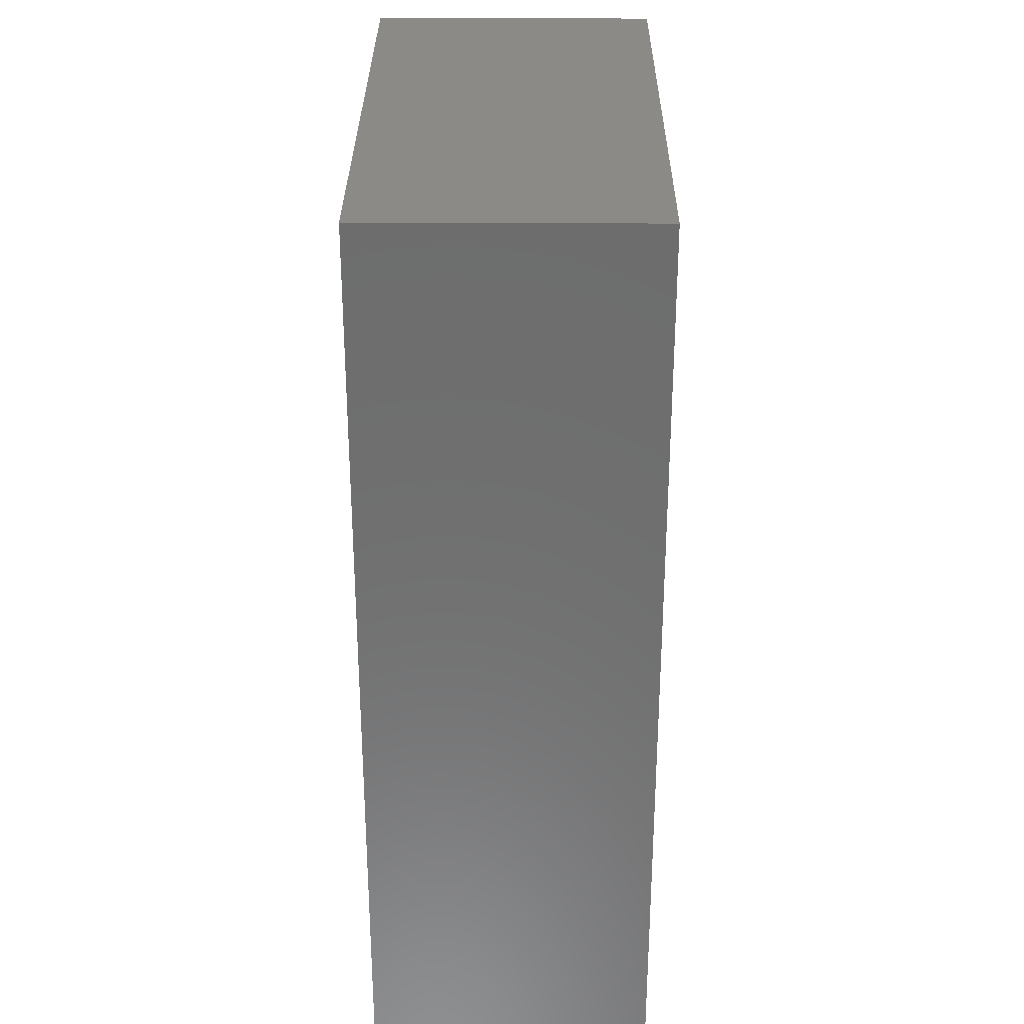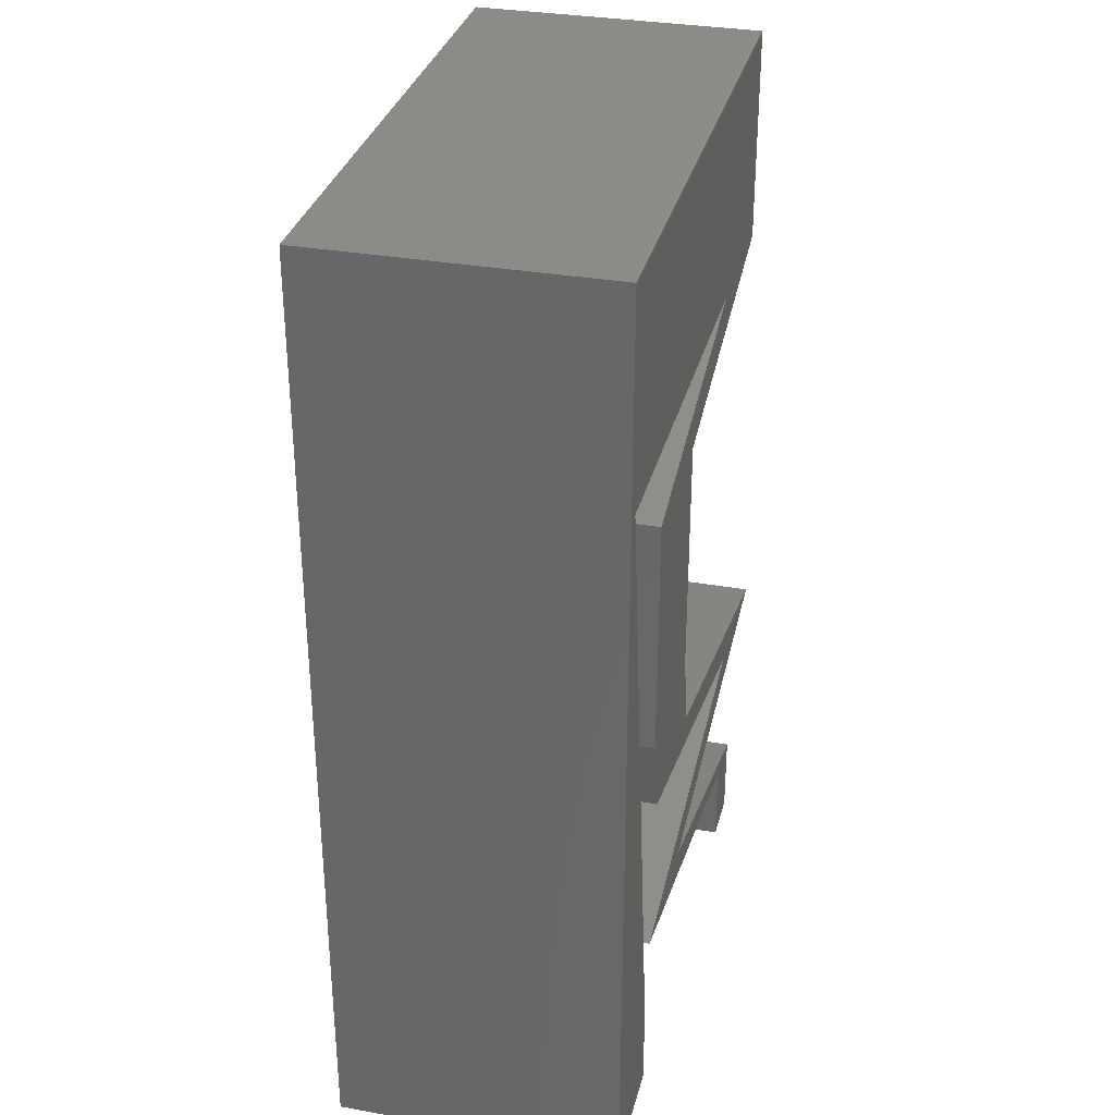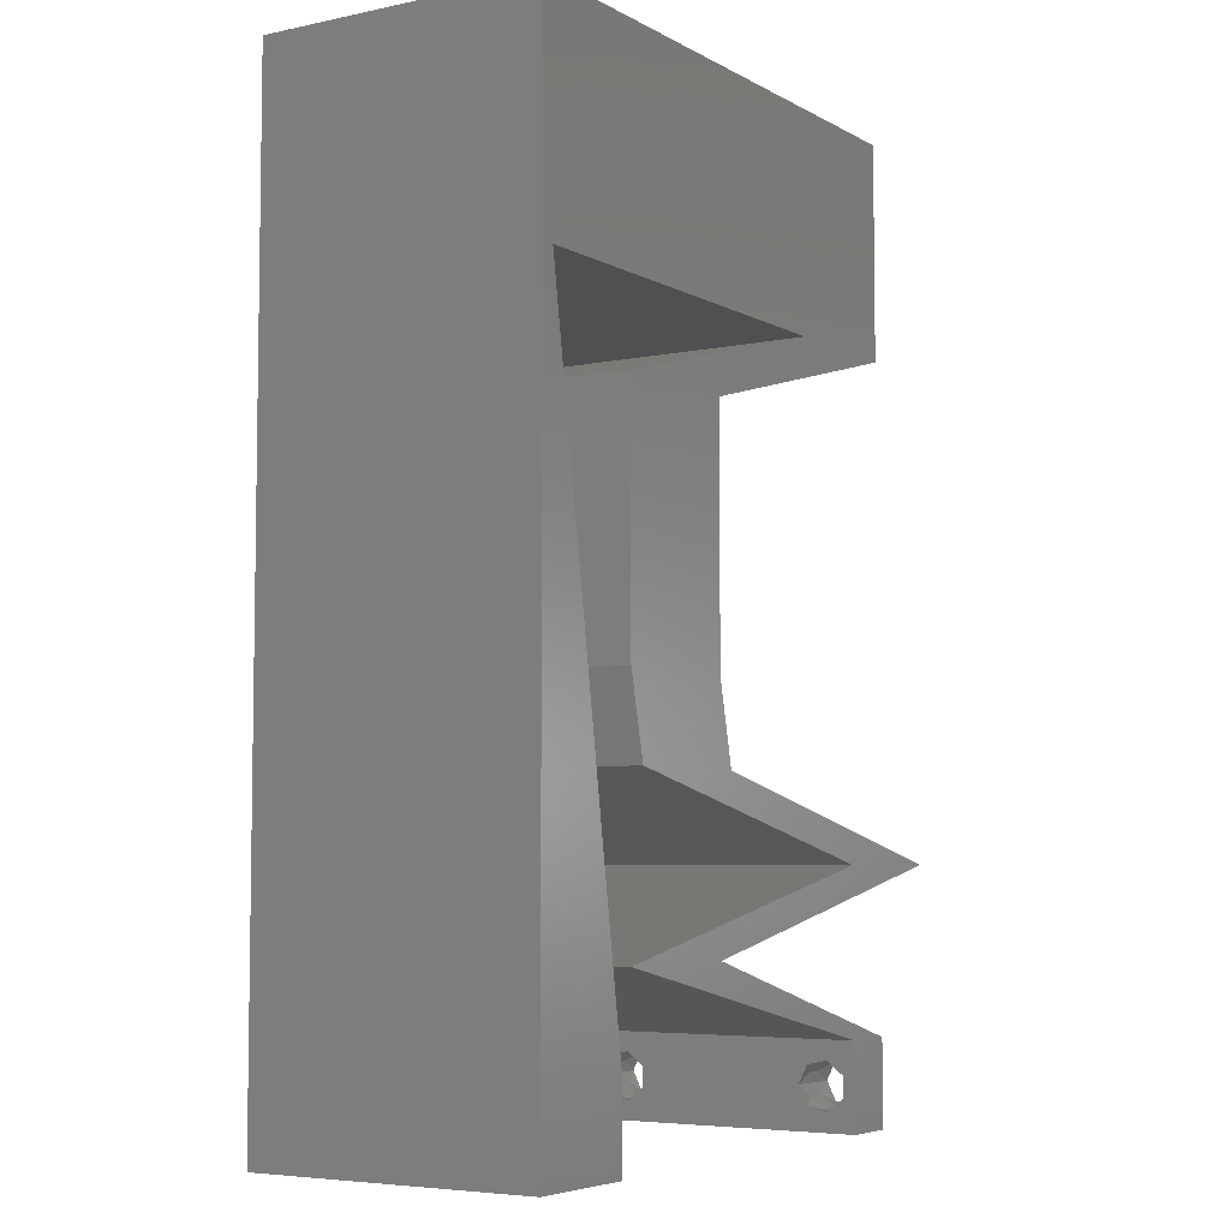
<metadata>
{"format":"stl","ext":"stl","renderer":"f3d","projection":"perspective","resolution":1024,"background":"white","views":[{"elev":30.2,"azim":-89.6,"up":"+Y"},{"elev":32.5,"azim":-76.1,"up":"+Y"},{"elev":-5.6,"azim":-57.5,"up":"+Y"}]}
</metadata>
<code>
# stl→obj: 307 verts, 618 faces
v 0.04 0 0.01
v 0.04 -0.006 0.01
v 0.04 -0.002262 0.003932
v 0.04 -0.003 0.0159
v 0.04 -0.001671 0.00134
v 0.04 0 0
v 0.04 -0.001343 0.002778
v 0.04 -0.004657 0.002778
v 0.04 -0.006 0
v 0.04 -0.004329 0.00134
v 0.04 -0.003 0.0007
v 0.04 -0.002262 0.01913
v 0.04 -0.001343 0.01798
v 0.04 0 0.02
v 0.04 -0.004657 0.01798
v 0.04 -0.003738 0.01913
v 0.04 -0.006 0.02
v 0.04 -0.004329 0.01654
v 0.04 -0.001671 0.01654
v 0.04 -0.003738 0.003932
v 0.036 -0.006 0.01
v 0.036 0 0.01
v 0.036 -0.002262 0.003932
v 0.036 -0.003 0.0159
v 0.036 -0.001343 0.002778
v 0.036 0 0
v 0.036 -0.001671 0.00134
v 0.036 -0.004329 0.00134
v 0.036 -0.006 0
v 0.036 -0.004657 0.002778
v 0.036 -0.003 0.0007
v 0.036 -0.003738 0.01913
v 0.036 -0.004657 0.01798
v 0.036 -0.006 0.02
v 0.036 0 0.02
v 0.036 -0.001343 0.01798
v 0.036 -0.002262 0.01913
v 0.036 -0.004329 0.01654
v 0.036 -0.001671 0.01654
v 0.036 -0.003738 0.003932
v 0.04 0.0525 0.02
v 0.04 0.06 0.02
v 0.03295 0.05241 0.02
v 0 -0.006 0.02
v 0.008 -0.006 0.02
v 0.004 -0.002576 0.02
v 0.001 0.045 0.02
v 0.01067 0.045 0.02
v 0.005833 0.04824 0.02
v 0.008 0 0.02
v 0.004 0.005139 0.02
v 0 0 0.02
v 0.03 0.06 0.02
v 0.00625 0.01125 0.02
v 0 0.012 0.02
v 0.0138 0.05209 0.02
v 0.005 0.054 0.02
v 0.02033 0.045 0.02
v 0.03 0.045 0.02
v 0.02474 0.05239 0.02
v 0.009 0.03938 0.02
v 0.009 0.03375 0.02
v 0.01446 0.03656 0.02
v 0.019 0.02813 0.02
v 0.019 0.03375 0.02
v 0.01404 0.03099 0.02
v 0.009 0.02813 0.02
v 0.009 0.0225 0.02
v 0.01379 0.02562 0.02
v 0.01 0.06 0.02
v 0.02028 0.01688 0.02
v 0.019 0.0225 0.02
v 0.01603 0.01868 0.02
v 0.019 0.03938 0.02
v 0.02 0.06 0.02
v 0.01307 0.02145 0.02
v 0 0.06 0.02
v 0.01028 0.01688 0.02
v 0.04 0.045 0.02
v 0.035 0.04711 0.02
v 0 0.048 0.02
v 0.01886 0.015 0.02
v 0.038 -0.003 0.02
v 0.019 0.005625 0.02
v 0.018 0.0075 0.02
v 0.018 0.00375 0.02
v 0.03743 0.01312 0.02
v 0.036 0.01125 0.02
v 0.037 0.009375 0.02
v 0.0195 0.04219 0.02
v 0.02743 0.01312 0.02
v 0.027 0.001875 0.02
v 0.0295 0.002812 0.02
v 0.0295 0.04219 0.02
v 0 0.036 0.02
v 0.00275 0.03375 0.02
v 0.02886 0.015 0.02
v 0.046 0.01125 0.02
v 0.027 0.009375 0.02
v 0.028 0.0075 0.02
v 0.009 0.005625 0.02
v 0.0045 0.0225 0.02
v 0 0.024 0.02
v 0 -0.006 0.01
v 0 -0.003 0.015
v 0 0 0.01
v 0 -0.006 0
v 0 -0.003 0.005
v 0 0 0
v 0.004 -0.006 0.015
v 0.008 -0.006 0.01
v 0.004 -0.006 0.005
v 0.008 -0.006 0
v 0 0.06 0
v 0 0.051 0.0086
v 0 0.06 0.01
v 0 0.009 0.0114
v 0 0.048 0
v 0 0.0415 0.009767
v 0 0.03 0.01
v 0 0.036 0
v 0 0.024 0
v 0 0.0185 0.01023
v 0 0.012 0
v 0 0.005337 0.005128
v 0 0.05466 0.01487
v 0.04 0.0525 0
v 0.03295 0.05241 0
v 0.04 0.06 0
v 0.004 -0.002576 0
v 0.001 0.045 0
v 0.005833 0.04824 0
v 0.01067 0.045 0
v 0.008 0 0
v 0.004 0.005139 0
v 0.03 0.06 0
v 0.00625 0.01125 0
v 0.0138 0.05209 0
v 0.005 0.054 0
v 0.02033 0.045 0
v 0.02474 0.05239 0
v 0.03 0.045 0
v 0.009 0.03938 0
v 0.01446 0.03656 0
v 0.009 0.03375 0
v 0.019 0.02813 0
v 0.01404 0.03099 0
v 0.019 0.03375 0
v 0.009 0.02813 0
v 0.01379 0.02562 0
v 0.009 0.0225 0
v 0.01 0.06 0
v 0.02028 0.01688 0
v 0.01603 0.01868 0
v 0.019 0.0225 0
v 0.019 0.03938 0
v 0.02 0.06 0
v 0.01307 0.02145 0
v 0.01028 0.01688 0
v 0.04 0.045 0
v 0.035 0.04711 0
v 0.01886 0.015 0
v 0.038 -0.003 0
v 0.018 0.0075 0
v 0.019 0.005625 0
v 0.018 0.00375 0
v 0.03743 0.01312 0
v 0.037 0.009375 0
v 0.036 0.01125 0
v 0.0195 0.04219 0
v 0.02743 0.01312 0
v 0.027 0.001875 0
v 0.0295 0.002812 0
v 0.0295 0.04219 0
v 0.00275 0.03375 0
v 0.02886 0.015 0
v 0.046 0.01125 0
v 0.027 0.009375 0
v 0.028 0.0075 0
v 0.009 0.005625 0
v 0.0045 0.0225 0
v 0.008 0 0.01
v 0.008 -0.003 0.015
v 0.008 -0.003 0.005
v 0.015 0.06 0.01134
v 0.025 0.06 0.008977
v 0.006575 0.06 0.007337
v 0.03344 0.06 0.01273
v 0.04 0.06 0.01
v 0.03407 0.06 0.005945
v 0.005798 0.06 0.01422
v 0.04 0.05261 0.007675
v 0.04 0.045 0.01
v 0.04 0.05541 0.01462
v 0.04 0.05025 0.01466
v 0.019 0.03938 0.01
v 0.02708 0.04154 0.01182
v 0.03288 0.04309 0.007374
v 0.03394 0.04338 0.01391
v 0.02425 0.04078 0.005
v 0.019 0.03656 0.015
v 0.019 0.03375 0.01
v 0.019 0.03656 0.005
v 0.019 0.03094 0.015
v 0.019 0.02813 0.01
v 0.019 0.03094 0.005
v 0.019 0.02531 0.015
v 0.019 0.0225 0.01
v 0.019 0.02531 0.005
v 0.01964 0.01969 0.015
v 0.02028 0.01688 0.01
v 0.01964 0.01969 0.005
v 0.0396 0.01265 0.007203
v 0.046 0.01125 0.01
v 0.0333 0.01403 0.01278
v 0.02645 0.01553 0.01351
v 0.02705 0.01539 0.006953
v 0.04046 0.01246 0.014
v 0.03314 0.01406 0.005424
v 0.0325 0.008437 0.01204
v 0.019 0.005625 0.01
v 0.02544 0.006966 0.01318
v 0.03956 0.009909 0.01318
v 0.0325 0.008437 0.004886
v 0.03975 0.009949 0.006374
v 0.02525 0.006926 0.006374
v 0.03192 0.002163 0.01182
v 0.02612 0.003717 0.007374
v 0.03475 0.001406 0.005
v 0.02506 0.004002 0.01391
v 0.0225 0.002813 0.01204
v 0.009 0.005625 0.01
v 0.01544 0.004284 0.01318
v 0.02956 0.001341 0.01318
v 0.0225 0.002813 0.004886
v 0.02975 0.001301 0.006374
v 0.01525 0.004324 0.006374
v 0.0225 0.008438 0.007962
v 0.02956 0.009909 0.006819
v 0.036 0.01125 0.01
v 0.01544 0.006966 0.006819
v 0.01525 0.006926 0.01363
v 0.0225 0.008438 0.01511
v 0.02975 0.009949 0.01363
v 0.01669 0.01547 0.007203
v 0.01028 0.01688 0.01
v 0.02299 0.0141 0.01278
v 0.02983 0.0126 0.01351
v 0.02923 0.01273 0.006953
v 0.01582 0.01566 0.014
v 0.02314 0.01406 0.005424
v 0.009641 0.01969 0.015
v 0.009 0.0225 0.01
v 0.009641 0.01969 0.005
v 0.009 0.02531 0.015
v 0.009 0.02813 0.01
v 0.009 0.02531 0.005
v 0.009 0.03094 0.015
v 0.009 0.03375 0.01
v 0.009 0.03094 0.005
v 0.009 0.03656 0.015
v 0.009 0.03938 0.01
v 0.009 0.03656 0.005
v 0.03 0.045 0.01
v 0.02192 0.04284 0.01182
v 0.01612 0.04128 0.007374
v 0.02475 0.04359 0.005
v 0.01506 0.041 0.01391
v 0.0155 0.045 0.01051
v 0.008167 0.045 0.007494
v 0.02283 0.045 0.007494
v 0.001 0.045 0.01
v 0.02373 0.045 0.0136
v 0.007267 0.045 0.0136
v 0.006685 0.008452 0.01174
v 0.002315 0.03655 0.008258
v 0.003698 0.02765 0.009687
v 0.005314 0.01727 0.01024
v 0.0385 -0.002262 0.01607
v 0.03873 -0.003738 0.01607
v 0.03726 -0.003758 0.01608
v 0.03712 -0.002262 0.01607
v 0.03873 -0.004329 0.01866
v 0.03727 -0.003 0.0193
v 0.03875 -0.003 0.0193
v 0.03873 -0.001671 0.01866
v 0.03727 -0.001343 0.01722
v 0.03875 -0.001343 0.01722
v 0.03727 -0.004657 0.01722
v 0.03875 -0.004657 0.01722
v 0.03725 -0.004329 0.01866
v 0.03725 -0.001671 0.01866
v 0.038 -0.003744 0.0008712
v 0.0385 -0.002262 0.0008684
v 0.03712 -0.002262 0.0008684
v 0.03914 -0.003734 0.0008667
v 0.03873 -0.003 0.0041
v 0.03727 -0.001671 0.00346
v 0.03875 -0.001671 0.00346
v 0.03727 -0.004329 0.00346
v 0.03875 -0.004329 0.00346
v 0.03725 -0.003 0.0041
v 0.03739 -0.004655 0.002013
v 0.03882 -0.004657 0.002022
v 0.03798 -0.00134 0.002033
v 0.03687 -0.001344 0.002017
v 0.03914 -0.001343 0.00202
f 1 2 3
f 1 4 2
f 5 6 7
f 8 9 10
f 10 9 11
f 5 11 6
f 12 13 14
f 15 16 17
f 14 17 12
f 17 18 15
f 12 17 16
f 9 6 11
f 8 2 9
f 14 19 1
f 13 19 14
f 17 2 18
f 6 1 7
f 1 19 4
f 2 4 18
f 1 3 7
f 20 2 8
f 3 2 20
f 21 22 23
f 21 24 22
f 25 26 27
f 28 29 30
f 31 29 28
f 27 26 31
f 32 33 34
f 35 36 37
f 37 34 35
f 34 33 38
f 32 34 37
f 35 39 36
f 26 29 31
f 25 22 26
f 34 38 21
f 22 39 35
f 29 21 30
f 38 24 21
f 24 39 22
f 30 21 40
f 40 21 23
f 23 22 25
f 41 42 43
f 44 45 46
f 47 48 49
f 50 51 46
f 51 52 46
f 42 53 43
f 54 55 51
f 56 57 49
f 58 59 60
f 61 62 63
f 64 65 66
f 63 62 66
f 67 68 69
f 56 70 57
f 71 72 73
f 65 63 66
f 67 69 66
f 69 64 66
f 65 74 63
f 53 75 60
f 62 67 66
f 72 64 69
f 48 56 49
f 60 59 43
f 72 69 76
f 73 72 76
f 60 75 56
f 75 70 56
f 70 77 57
f 48 58 56
f 78 73 76
f 53 60 43
f 79 41 80
f 57 81 49
f 58 60 56
f 82 71 73
f 68 78 76
f 34 17 83
f 43 59 80
f 69 68 76
f 52 44 46
f 45 50 46
f 41 43 80
f 81 47 49
f 84 85 86
f 87 88 89
f 14 35 83
f 55 52 51
f 77 81 57
f 74 90 63
f 82 91 71
f 92 93 84
f 17 14 83
f 35 14 93
f 35 34 83
f 93 92 35
f 78 82 73
f 59 94 80
f 47 81 95
f 95 96 47
f 50 54 51
f 94 79 80
f 90 74 94
f 91 97 71
f 98 87 89
f 99 84 100
f 92 84 86
f 99 85 84
f 85 101 86
f 97 88 87
f 91 88 97
f 89 88 100
f 88 99 100
f 90 61 63
f 94 59 90
f 55 102 103
f 54 102 55
f 96 95 103
f 103 102 96
f 104 105 106
f 52 105 44
f 107 108 109
f 106 108 104
f 44 105 104
f 106 105 52
f 104 108 107
f 109 108 106
f 45 110 111
f 104 110 44
f 107 112 104
f 111 112 113
f 44 110 45
f 111 110 104
f 113 112 107
f 104 112 111
f 114 115 116
f 52 117 106
f 118 115 114
f 55 117 52
f 119 120 95
f 121 120 119
f 121 119 118
f 95 120 103
f 122 120 121
f 103 123 55
f 103 120 123
f 81 119 95
f 124 123 122
f 123 120 122
f 109 125 124
f 77 126 81
f 81 115 119
f 124 117 123
f 81 126 115
f 124 125 117
f 123 117 55
f 119 115 118
f 116 126 77
f 106 125 109
f 117 125 106
f 115 126 116
f 127 128 129
f 107 130 113
f 131 132 133
f 134 130 135
f 135 130 109
f 129 128 136
f 137 135 124
f 138 132 139
f 140 141 142
f 143 144 145
f 146 147 148
f 144 147 145
f 149 150 151
f 138 139 152
f 153 154 155
f 148 147 144
f 149 147 150
f 150 147 146
f 148 144 156
f 136 141 157
f 145 147 149
f 155 150 146
f 133 132 138
f 141 128 142
f 155 158 150
f 154 158 155
f 141 138 157
f 157 138 152
f 152 139 114
f 133 138 140
f 159 158 154
f 136 128 141
f 160 161 127
f 139 132 118
f 140 138 141
f 162 154 153
f 151 158 159
f 29 163 9
f 128 161 142
f 150 158 151
f 109 130 107
f 113 130 134
f 127 161 128
f 118 132 131
f 164 165 166
f 167 168 169
f 6 163 26
f 124 135 109
f 114 139 118
f 156 144 170
f 162 153 171
f 172 165 173
f 166 165 172
f 9 163 6
f 26 173 6
f 26 163 29
f 173 26 172
f 159 154 162
f 142 161 174
f 121 118 131
f 121 131 175
f 134 135 137
f 174 161 160
f 170 174 156
f 153 176 171
f 177 168 167
f 178 179 165
f 178 165 164
f 166 180 164
f 176 167 169
f 171 176 169
f 168 179 169
f 169 179 178
f 170 144 143
f 174 170 142
f 124 122 181
f 137 124 181
f 175 122 121
f 122 175 181
f 182 183 111
f 45 183 50
f 134 184 113
f 111 184 182
f 50 183 182
f 111 183 45
f 113 184 111
f 182 184 134
f 152 185 157
f 53 186 75
f 185 186 157
f 75 186 185
f 152 187 185
f 53 188 186
f 157 186 136
f 75 185 70
f 114 187 152
f 116 187 114
f 42 188 53
f 189 188 42
f 186 190 136
f 185 191 70
f 188 190 186
f 187 191 185
f 136 190 129
f 129 190 189
f 77 191 116
f 70 191 77
f 116 191 187
f 189 190 188
f 129 192 127
f 127 192 160
f 189 192 129
f 160 192 193
f 42 194 189
f 193 195 79
f 41 194 42
f 79 195 41
f 192 194 195
f 195 194 41
f 193 192 195
f 189 194 192
f 196 197 74
f 74 197 94
f 160 198 174
f 193 198 160
f 94 199 79
f 174 200 156
f 79 199 193
f 156 200 196
f 198 200 174
f 197 200 198
f 94 197 199
f 196 200 197
f 197 198 199
f 199 198 193
f 65 201 74
f 196 201 202
f 156 203 148
f 202 203 196
f 74 201 196
f 202 201 65
f 196 203 156
f 148 203 202
f 202 204 205
f 64 204 65
f 205 206 202
f 148 206 146
f 65 204 202
f 205 204 64
f 202 206 148
f 146 206 205
f 72 207 64
f 205 207 208
f 146 209 155
f 208 209 205
f 64 207 205
f 208 207 72
f 205 209 146
f 155 209 208
f 71 210 72
f 208 210 211
f 155 212 153
f 211 212 208
f 72 210 208
f 211 210 71
f 208 212 155
f 153 212 211
f 167 213 177
f 177 213 214
f 87 215 97
f 71 216 211
f 211 217 153
f 87 218 215
f 214 218 98
f 97 216 71
f 153 217 176
f 219 213 167
f 219 217 215
f 176 219 167
f 215 218 213
f 217 216 215
f 215 216 97
f 98 218 87
f 215 213 219
f 176 217 219
f 211 216 217
f 213 218 214
f 100 220 89
f 221 222 84
f 98 223 214
f 89 223 98
f 84 222 100
f 224 225 220
f 220 226 224
f 165 226 221
f 214 225 177
f 220 225 223
f 222 226 220
f 177 225 168
f 179 226 165
f 220 223 89
f 100 222 220
f 168 224 179
f 168 225 224
f 224 226 179
f 223 225 214
f 221 226 222
f 1 227 14
f 14 227 93
f 165 228 173
f 221 228 165
f 173 229 6
f 93 230 84
f 84 230 221
f 6 229 1
f 228 229 173
f 227 229 228
f 93 227 230
f 1 229 227
f 227 228 230
f 230 228 221
f 2 17 34
f 21 2 34
f 29 9 2
f 29 2 21
f 86 231 92
f 232 233 101
f 35 234 22
f 92 234 35
f 101 233 86
f 235 236 231
f 231 237 235
f 180 237 232
f 22 236 26
f 231 236 234
f 233 237 231
f 26 236 172
f 166 237 180
f 86 233 231
f 231 234 92
f 172 235 166
f 172 236 235
f 235 237 166
f 234 236 22
f 232 237 233
f 164 238 178
f 169 239 240
f 232 241 180
f 180 241 164
f 178 239 169
f 238 242 243
f 243 244 238
f 240 244 88
f 101 242 232
f 241 242 238
f 238 244 239
f 88 244 99
f 85 242 101
f 164 241 238
f 238 239 178
f 99 243 85
f 243 242 85
f 99 244 243
f 232 242 241
f 239 244 240
f 162 245 159
f 159 245 246
f 82 247 91
f 88 248 240
f 240 249 169
f 82 250 247
f 246 250 78
f 91 248 88
f 169 249 171
f 251 245 162
f 251 249 247
f 171 251 162
f 247 250 245
f 249 248 247
f 247 248 91
f 78 250 82
f 247 245 251
f 171 249 251
f 240 248 249
f 245 250 246
f 68 252 78
f 246 252 253
f 159 254 151
f 253 254 246
f 78 252 246
f 253 252 68
f 246 254 159
f 151 254 253
f 67 255 68
f 253 255 256
f 151 257 149
f 256 257 253
f 68 255 253
f 256 255 67
f 253 257 151
f 149 257 256
f 256 258 259
f 62 258 67
f 259 260 256
f 149 260 145
f 67 258 256
f 259 258 62
f 256 260 149
f 145 260 259
f 61 261 62
f 259 261 262
f 145 263 143
f 262 263 259
f 62 261 259
f 262 261 61
f 259 263 145
f 143 263 262
f 264 265 59
f 59 265 90
f 143 266 170
f 262 266 143
f 170 267 142
f 90 268 61
f 61 268 262
f 142 267 264
f 266 267 170
f 265 267 266
f 90 265 268
f 264 267 265
f 265 266 268
f 268 266 262
f 140 269 133
f 269 270 133
f 140 271 269
f 48 269 58
f 133 270 131
f 142 271 140
f 131 270 272
f 264 271 142
f 269 273 58
f 48 274 269
f 272 274 47
f 59 273 264
f 47 274 48
f 58 273 59
f 271 273 269
f 269 274 270
f 264 273 271
f 270 274 272
f 137 275 134
f 96 276 47
f 272 276 131
f 182 275 50
f 131 276 175
f 50 275 54
f 175 277 181
f 54 278 102
f 277 278 181
f 102 278 277
f 181 278 137
f 102 277 96
f 278 275 137
f 277 276 96
f 175 276 277
f 54 275 278
f 47 276 272
f 134 275 182
f 24 4 279
f 4 24 280
f 280 24 281
f 24 279 282
f 283 284 285
f 286 287 288
f 289 283 290
f 284 286 285
f 283 289 291
f 287 286 292
f 284 283 291
f 286 284 292
f 280 289 290
f 289 280 281
f 287 279 288
f 279 287 282
f 16 15 283
f 13 12 286
f 32 37 284
f 36 39 287
f 38 33 289
f 13 286 288
f 16 283 285
f 286 12 285
f 283 15 290
f 36 287 292
f 284 37 292
f 32 284 291
f 289 33 291
f 19 13 288
f 15 18 290
f 12 16 285
f 37 36 292
f 33 32 291
f 279 19 288
f 18 4 280
f 18 280 290
f 38 289 281
f 287 39 282
f 4 19 279
f 39 24 282
f 24 38 281
f 11 31 293
f 31 11 294
f 31 294 295
f 11 293 296
f 297 298 299
f 300 297 301
f 298 297 302
f 297 300 302
f 293 28 303
f 300 301 303
f 303 301 304
f 31 28 293
f 295 305 306
f 294 305 295
f 28 30 303
f 30 300 303
f 3 20 297
f 30 40 300
f 23 25 298
f 3 297 299
f 297 20 301
f 300 40 302
f 23 298 302
f 20 8 301
f 7 3 299
f 40 23 302
f 299 298 305
f 293 303 304
f 301 8 304
f 294 5 307
f 305 294 307
f 8 10 304
f 298 25 306
f 7 299 307
f 11 5 294
f 293 304 296
f 305 298 306
f 27 31 295
f 299 305 307
f 304 10 296
f 27 295 306
f 25 27 306
f 5 7 307
f 10 11 296

</code>
